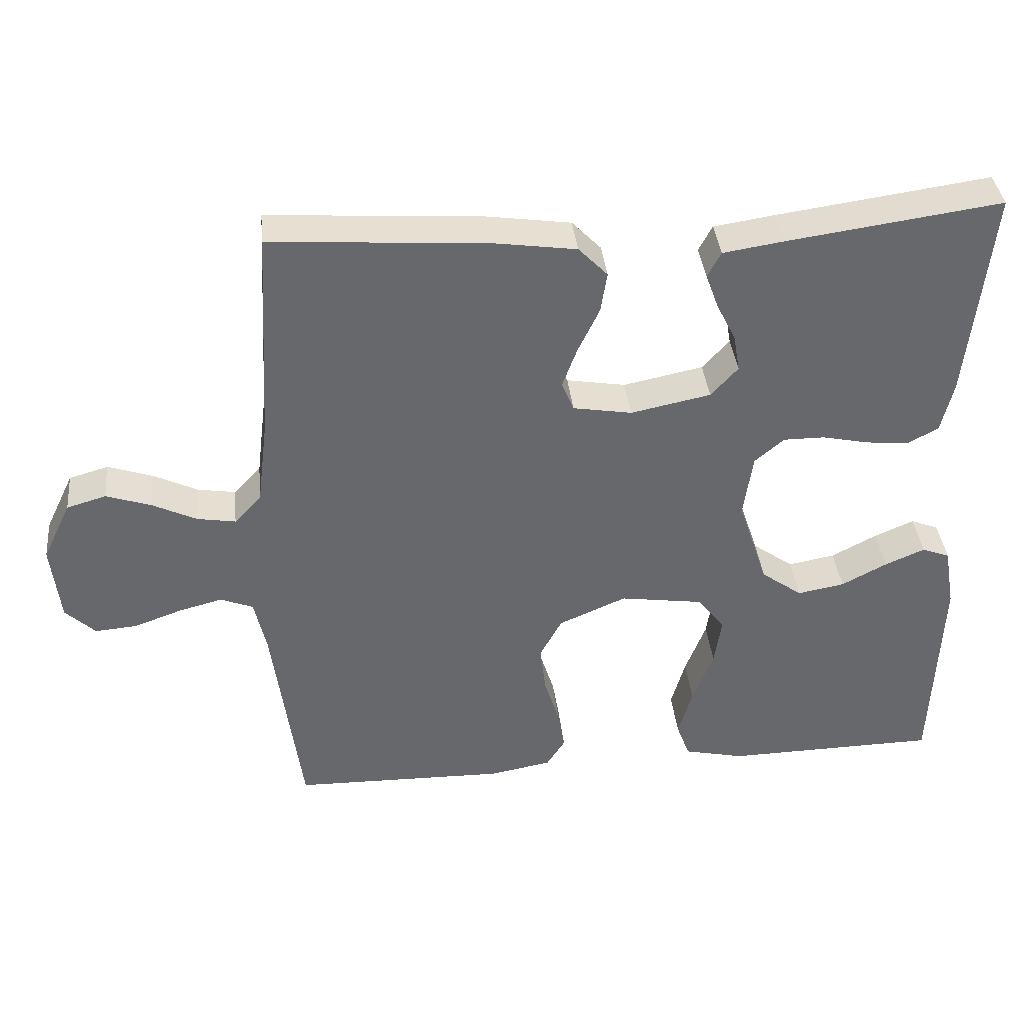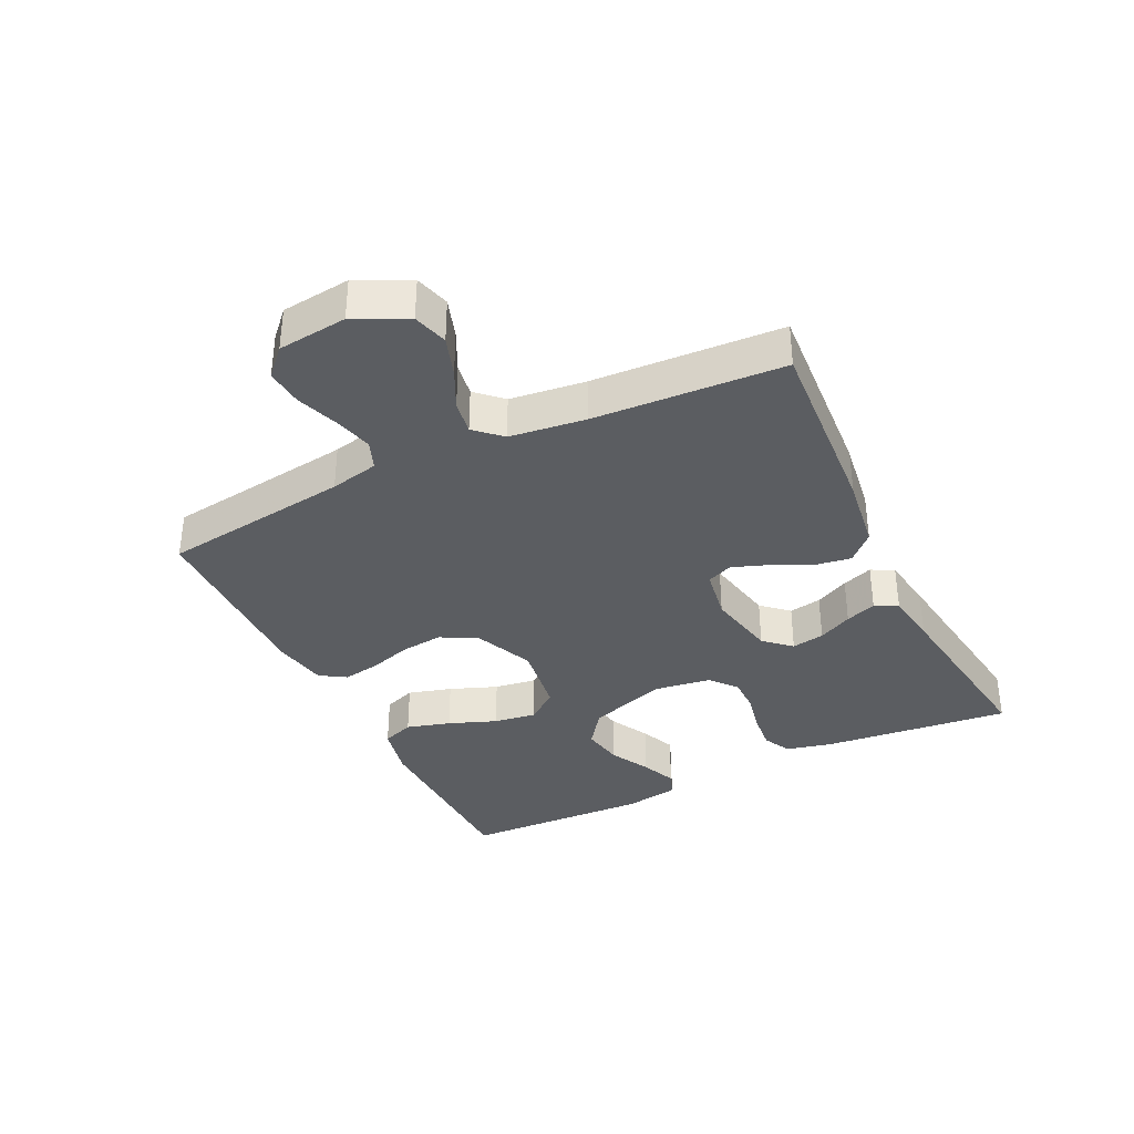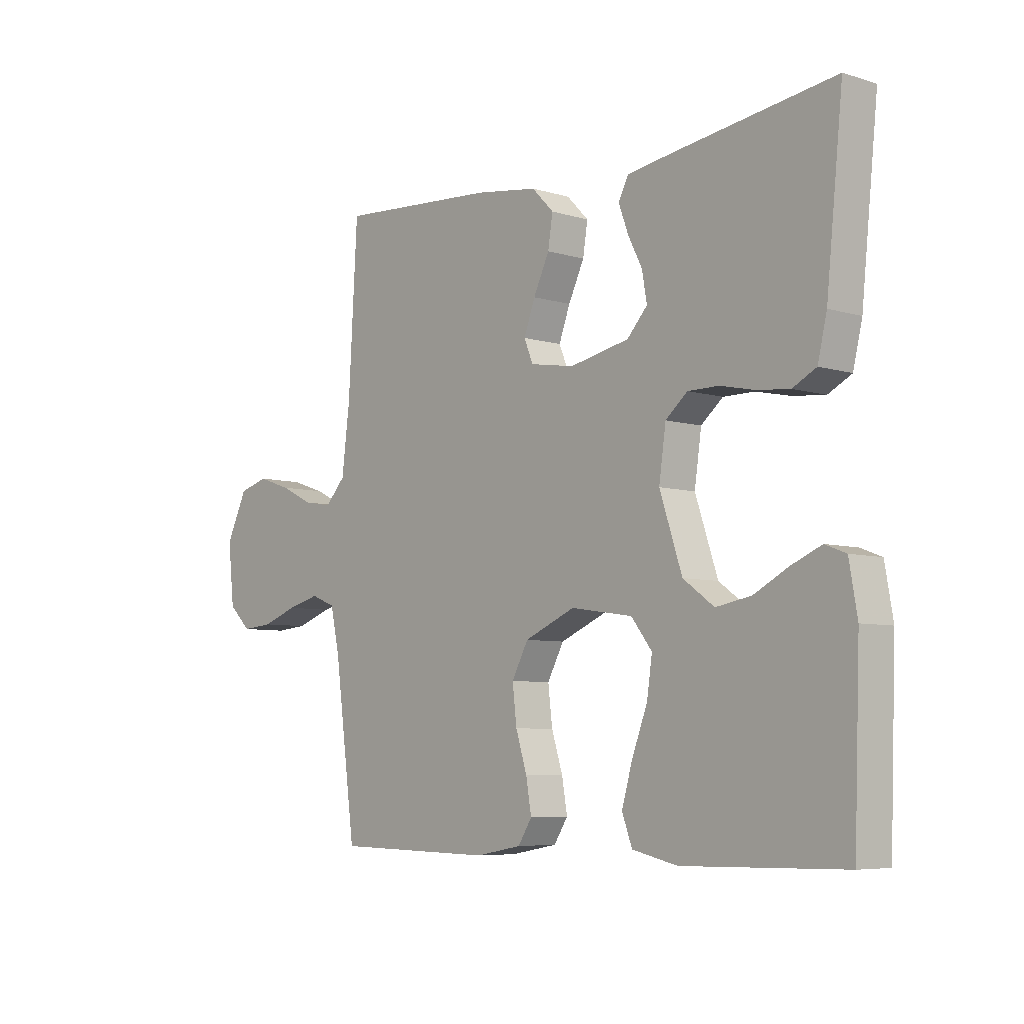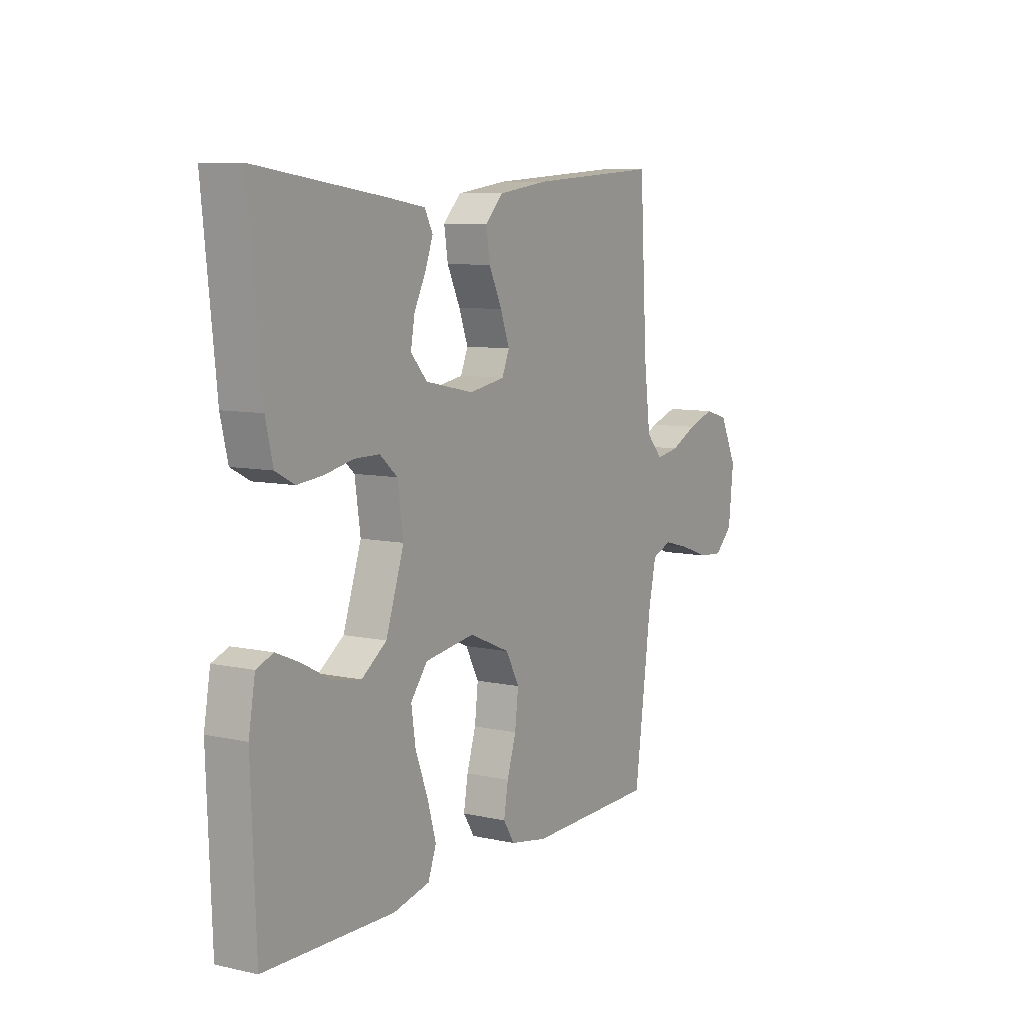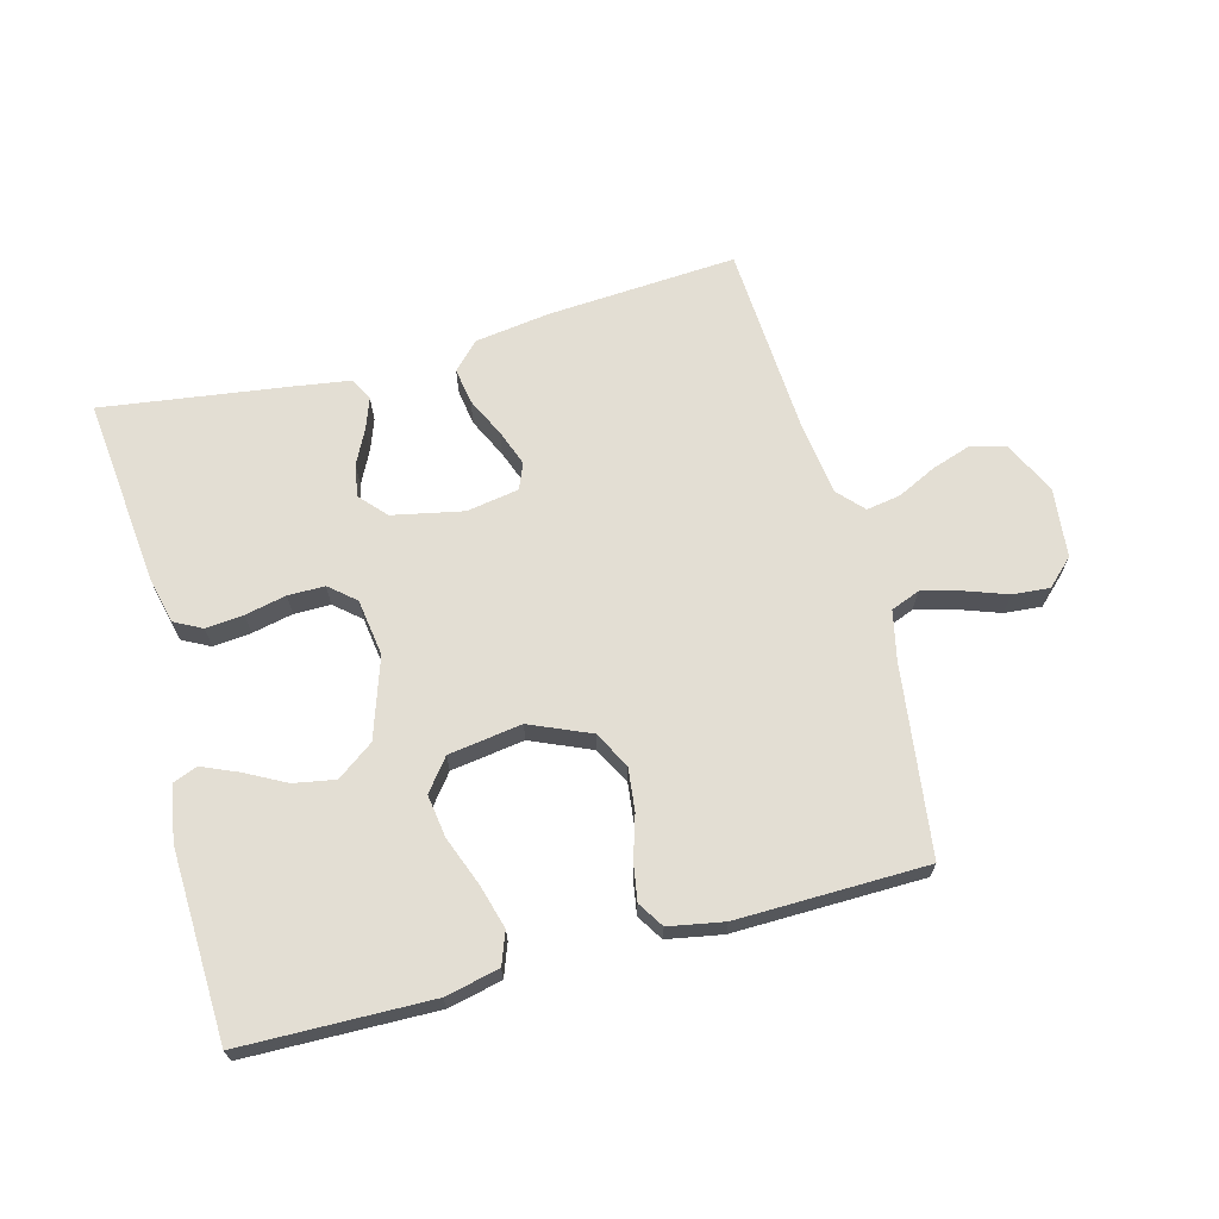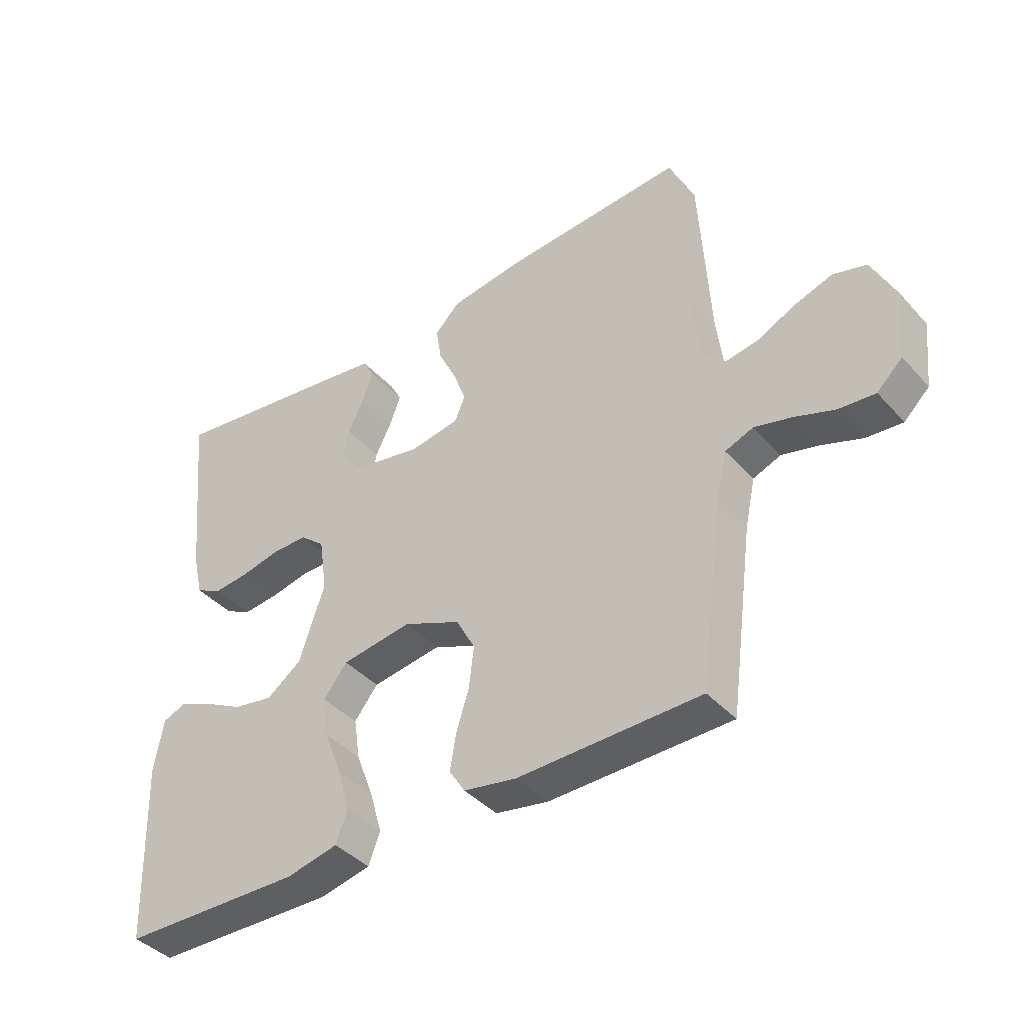
<metadata>
{"format":"obj","ext":"obj","renderer":"f3d","projection":"perspective","resolution":1024,"background":"white","views":[{"elev":37.9,"azim":-5.9,"up":"+Z"},{"elev":-35.7,"azim":-64.1,"up":"+Y"},{"elev":-6.4,"azim":48.1,"up":"+Z"},{"elev":8.3,"azim":121.3,"up":"+Z"},{"elev":67.3,"azim":165.0,"up":"+Y"},{"elev":-40.6,"azim":-142.4,"up":"+Z"}]}
</metadata>
<code>
v 0.5 0.07 -0.5
v 0.2 0.07 -0.506
v 0.115 0.07 -0.487
v 0.096 0.07 -0.436
v 0.116 0.07 -0.366
v 0.145 0.07 -0.29
v 0.155 0.07 -0.222
v 0.116 0.07 -0.172
v 0 0.07 -0.155
v -0.095 0.07 -0.196
v -0.126 0.07 -0.254
v -0.118 0.07 -0.322
v -0.097 0.07 -0.389
v -0.087 0.07 -0.448
v -0.113 0.07 -0.489
v -0.2 0.07 -0.505
v -0.5 0.07 -0.5
v -0.54 0.07 -0.2
v -0.557 0.07 -0.123
v -0.603 0.07 -0.105
v -0.664 0.07 -0.121
v -0.731 0.07 -0.145
v -0.79 0.07 -0.15
v -0.832 0.07 -0.11
v -0.844 0.07 0
v -0.804 0.07 0.083
v -0.749 0.07 0.099
v -0.686 0.07 0.078
v -0.624 0.07 0.048
v -0.57 0.07 0.039
v -0.532 0.07 0.08
v -0.517 0.07 0.2
v -0.5 0.07 0.5
v -0.2 0.07 0.48
v -0.081 0.07 0.463
v -0.04 0.07 0.421
v -0.049 0.07 0.364
v -0.079 0.07 0.301
v -0.1 0.07 0.244
v -0.083 0.07 0.203
v 0 0.07 0.189
v 0.112 0.07 0.212
v 0.15 0.07 0.254
v 0.141 0.07 0.306
v 0.114 0.07 0.36
v 0.096 0.07 0.409
v 0.115 0.07 0.445
v 0.2 0.07 0.458
v 0.5 0.07 0.5
v 0.469 0.07 0.2
v 0.452 0.07 0.128
v 0.408 0.07 0.105
v 0.348 0.07 0.111
v 0.283 0.07 0.125
v 0.225 0.07 0.125
v 0.184 0.07 0.09
v 0.171 0.07 0
v 0.213 0.07 -0.126
v 0.271 0.07 -0.168
v 0.337 0.07 -0.156
v 0.401 0.07 -0.122
v 0.457 0.07 -0.098
v 0.496 0.07 -0.113
v 0.511 0.07 -0.2
v 0.5 0 -0.5
v 0.2 0 -0.506
v 0.115 0 -0.487
v 0.096 0 -0.436
v 0.116 0 -0.366
v 0.145 0 -0.29
v 0.155 0 -0.222
v 0.116 0 -0.172
v 0 0 -0.155
v -0.095 0 -0.196
v -0.126 0 -0.254
v -0.118 0 -0.322
v -0.097 0 -0.389
v -0.087 0 -0.448
v -0.113 0 -0.489
v -0.2 0 -0.505
v -0.5 0 -0.5
v -0.54 0 -0.2
v -0.557 0 -0.123
v -0.603 0 -0.105
v -0.664 0 -0.121
v -0.731 0 -0.145
v -0.79 0 -0.15
v -0.832 0 -0.11
v -0.844 0 0
v -0.804 0 0.083
v -0.749 0 0.099
v -0.686 0 0.078
v -0.624 0 0.048
v -0.57 0 0.039
v -0.532 0 0.08
v -0.517 0 0.2
v -0.5 0 0.5
v -0.2 0 0.48
v -0.081 0 0.463
v -0.04 0 0.421
v -0.049 0 0.364
v -0.079 0 0.301
v -0.1 0 0.244
v -0.083 0 0.203
v 0 0 0.189
v 0.112 0 0.212
v 0.15 0 0.254
v 0.141 0 0.306
v 0.114 0 0.36
v 0.096 0 0.409
v 0.115 0 0.445
v 0.2 0 0.458
v 0.5 0 0.5
v 0.469 0 0.2
v 0.452 0 0.128
v 0.408 0 0.105
v 0.348 0 0.111
v 0.283 0 0.125
v 0.225 0 0.125
v 0.184 0 0.09
v 0.171 0 0
v 0.213 0 -0.126
v 0.271 0 -0.168
v 0.337 0 -0.156
v 0.401 0 -0.122
v 0.457 0 -0.098
v 0.496 0 -0.113
v 0.511 0 -0.2
f 4 5 6
f 3 4 6
f 2 3 6
f 1 2 6
f 64 1 6
f 63 64 6
f 62 63 6
f 61 62 6
f 60 61 6
f 59 60 6 7
f 58 59 7 8
f 57 58 8 9
f 56 57 9 10
f 52 53 54
f 51 52 54
f 50 51 54
f 49 50 54
f 48 49 54
f 47 48 54
f 46 47 54
f 45 46 54
f 44 45 54
f 43 44 54 55
f 42 43 55 56
f 36 37 38
f 35 36 38
f 34 35 38
f 33 34 38
f 32 33 38
f 31 32 38 39
f 30 31 39 40
f 27 28 29
f 26 27 29
f 25 26 29
f 24 25 29
f 23 24 29
f 22 23 29
f 21 22 29
f 20 21 29 30
f 30 40 41
f 20 30 41
f 19 20 41
f 16 17 18
f 15 16 18
f 14 15 18
f 13 14 18
f 12 13 18
f 11 12 18 19
f 42 56 10
f 41 42 10
f 19 41 10
f 10 11 19
f 70 69 68
f 70 68 67
f 70 67 66
f 70 66 65
f 70 65 128
f 70 128 127
f 70 127 126
f 70 126 125
f 70 125 124
f 71 70 124 123
f 72 71 123 122
f 73 72 122 121
f 74 73 121 120
f 118 117 116
f 118 116 115
f 118 115 114
f 118 114 113
f 118 113 112
f 118 112 111
f 118 111 110
f 118 110 109
f 118 109 108
f 119 118 108 107
f 120 119 107 106
f 102 101 100
f 102 100 99
f 102 99 98
f 102 98 97
f 102 97 96
f 103 102 96 95
f 104 103 95 94
f 93 92 91
f 93 91 90
f 93 90 89
f 93 89 88
f 93 88 87
f 93 87 86
f 93 86 85
f 94 93 85 84
f 105 104 94
f 105 94 84
f 105 84 83
f 82 81 80
f 82 80 79
f 82 79 78
f 82 78 77
f 82 77 76
f 83 82 76 75
f 74 120 106
f 74 106 105
f 74 105 83
f 83 75 74
f 1 65 66 2
f 2 66 67 3
f 3 67 68 4
f 4 68 69 5
f 5 69 70 6
f 6 70 71 7
f 7 71 72 8
f 8 72 73 9
f 9 73 74 10
f 10 74 75 11
f 11 75 76 12
f 12 76 77 13
f 13 77 78 14
f 14 78 79 15
f 15 79 80 16
f 16 80 81 17
f 17 81 82 18
f 18 82 83 19
f 19 83 84 20
f 20 84 85 21
f 21 85 86 22
f 22 86 87 23
f 23 87 88 24
f 24 88 89 25
f 25 89 90 26
f 26 90 91 27
f 27 91 92 28
f 28 92 93 29
f 29 93 94 30
f 30 94 95 31
f 31 95 96 32
f 32 96 97 33
f 33 97 98 34
f 34 98 99 35
f 35 99 100 36
f 36 100 101 37
f 37 101 102 38
f 38 102 103 39
f 39 103 104 40
f 40 104 105 41
f 41 105 106 42
f 42 106 107 43
f 43 107 108 44
f 44 108 109 45
f 45 109 110 46
f 46 110 111 47
f 47 111 112 48
f 48 112 113 49
f 49 113 114 50
f 50 114 115 51
f 51 115 116 52
f 52 116 117 53
f 53 117 118 54
f 54 118 119 55
f 55 119 120 56
f 56 120 121 57
f 57 121 122 58
f 58 122 123 59
f 59 123 124 60
f 60 124 125 61
f 61 125 126 62
f 62 126 127 63
f 63 127 128 64
f 64 128 65 1

</code>
